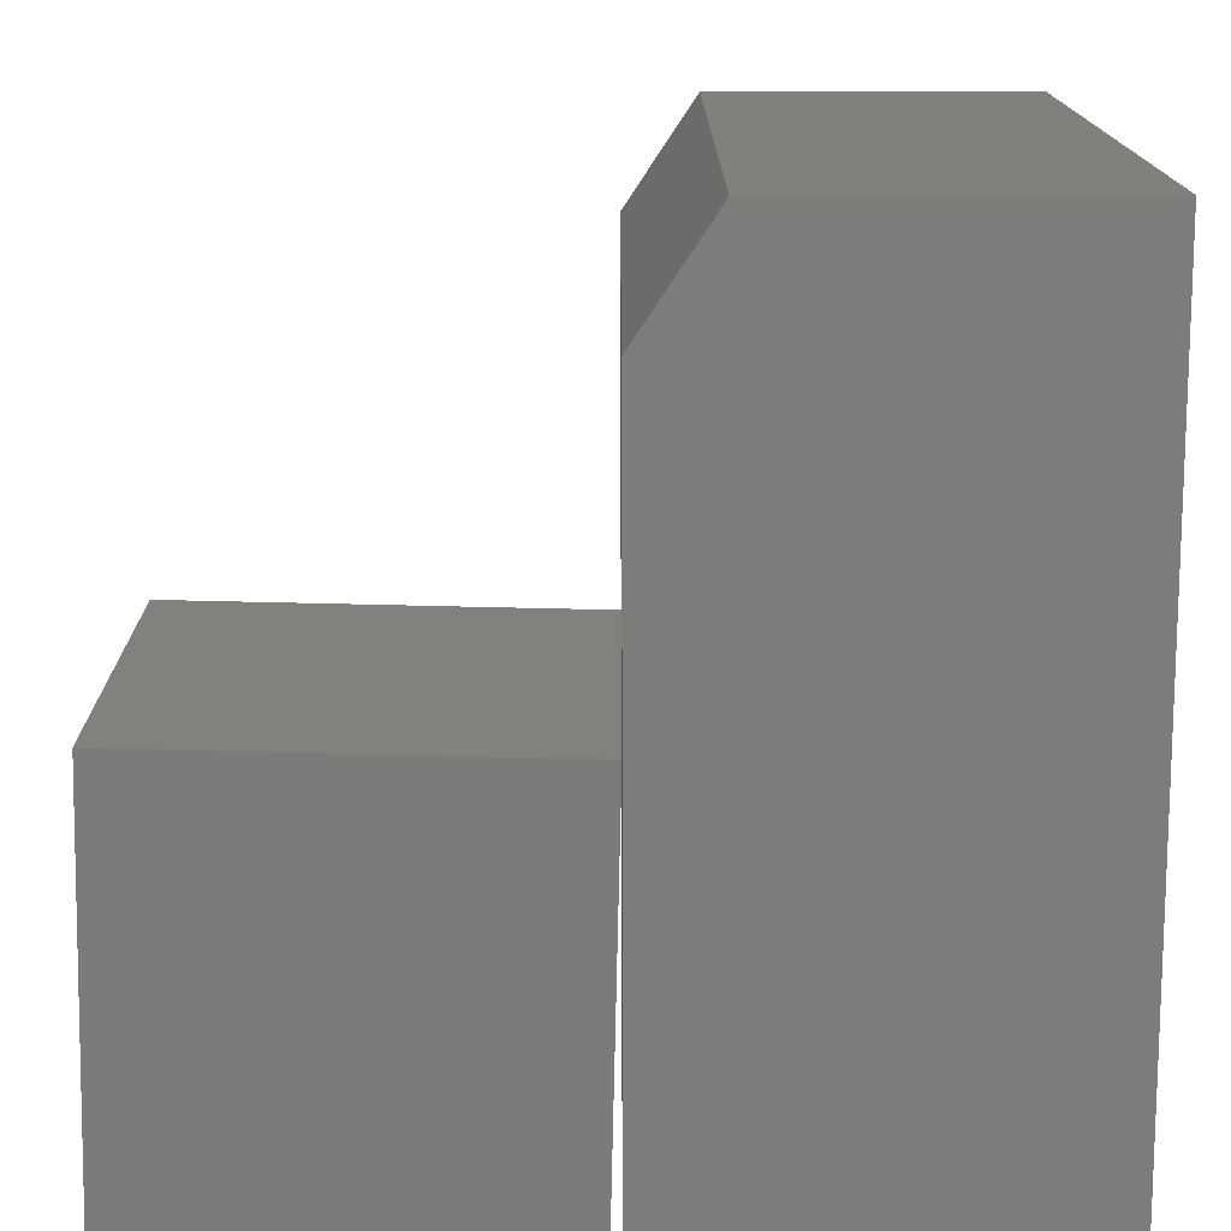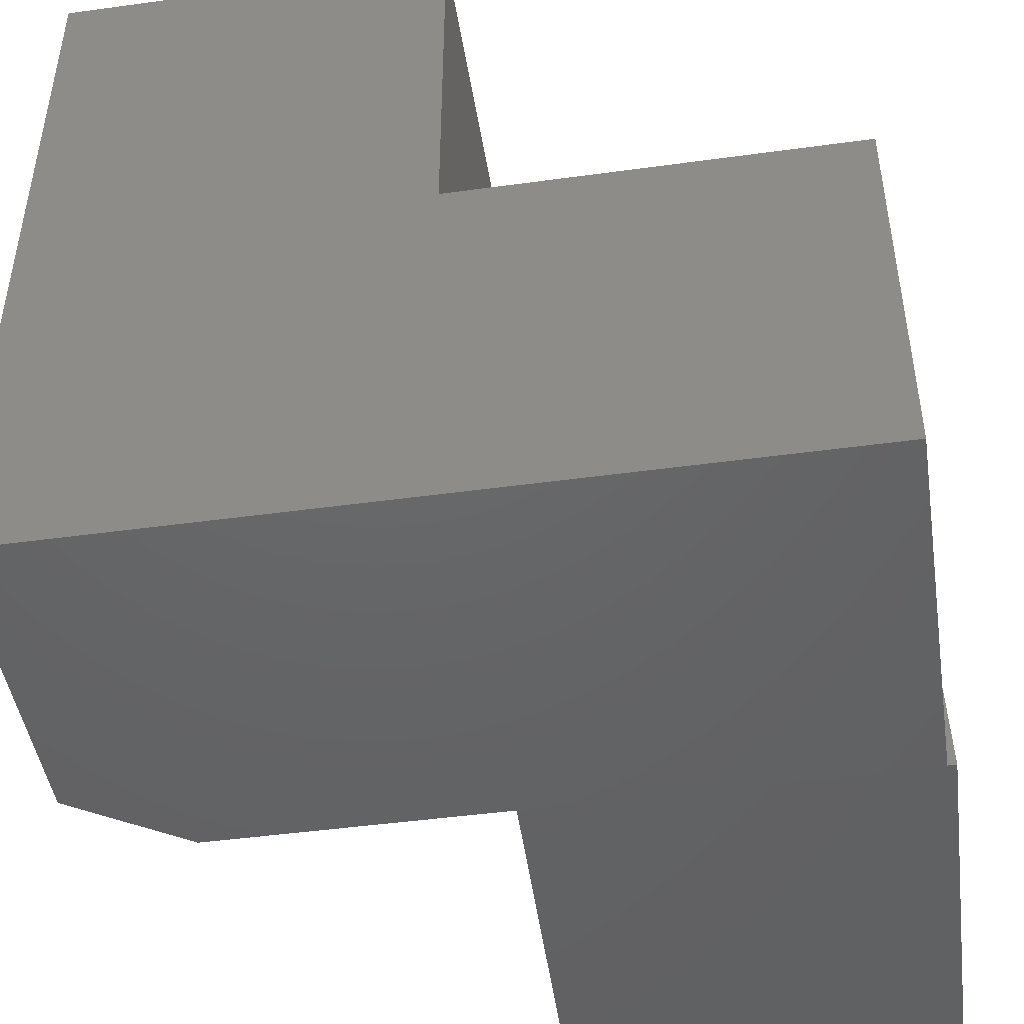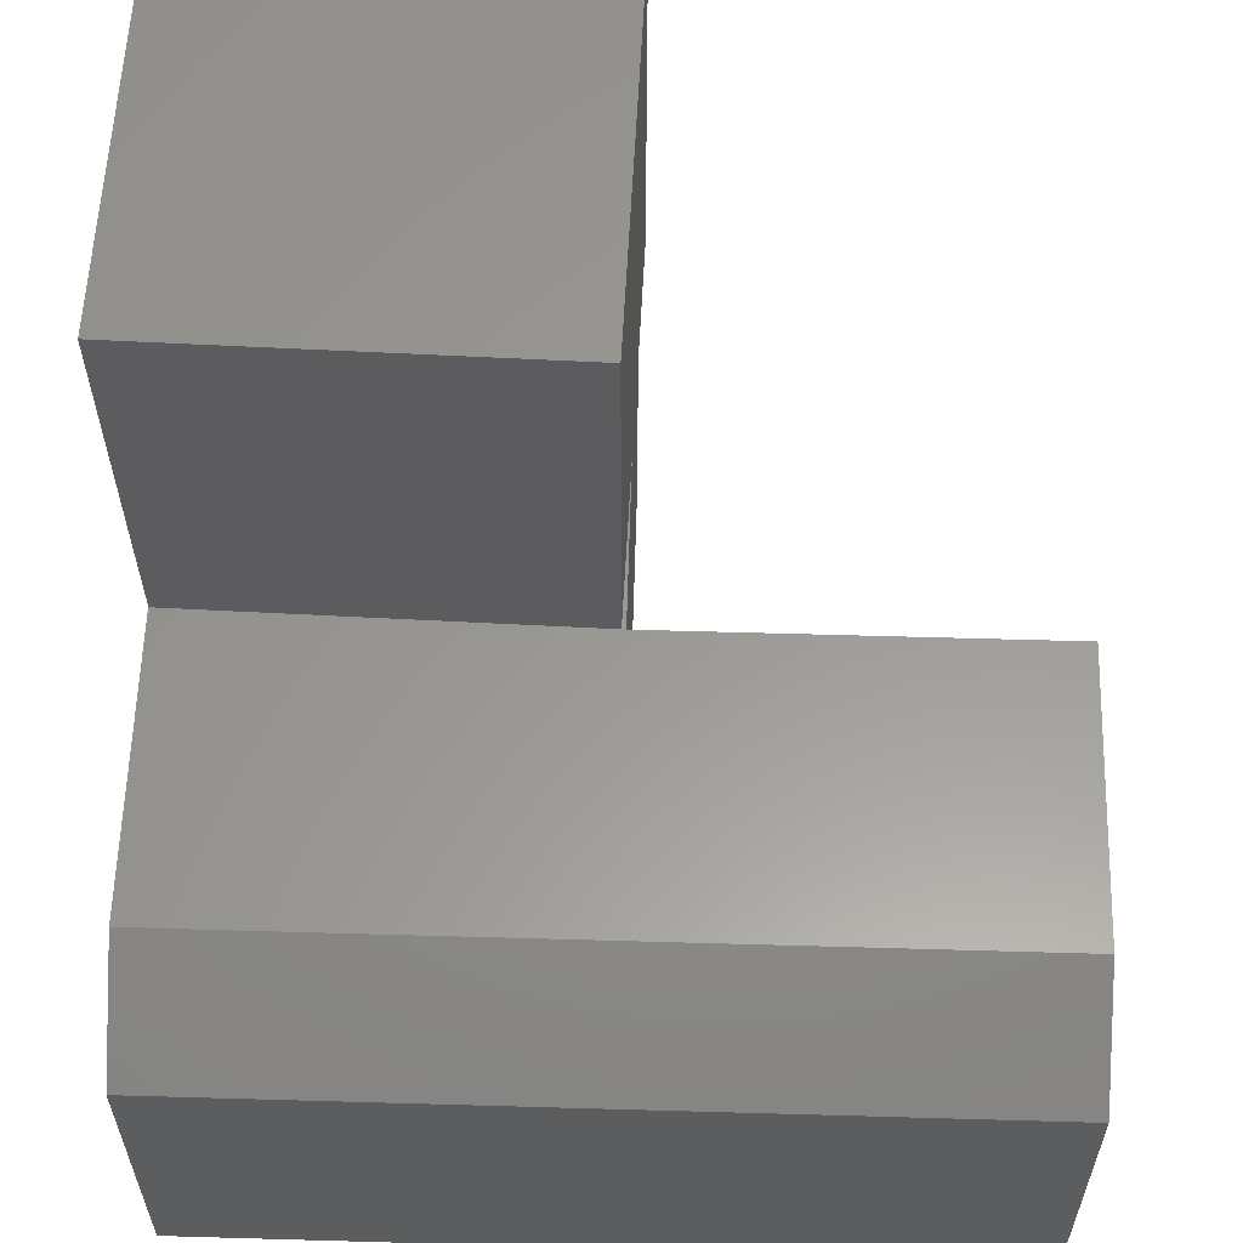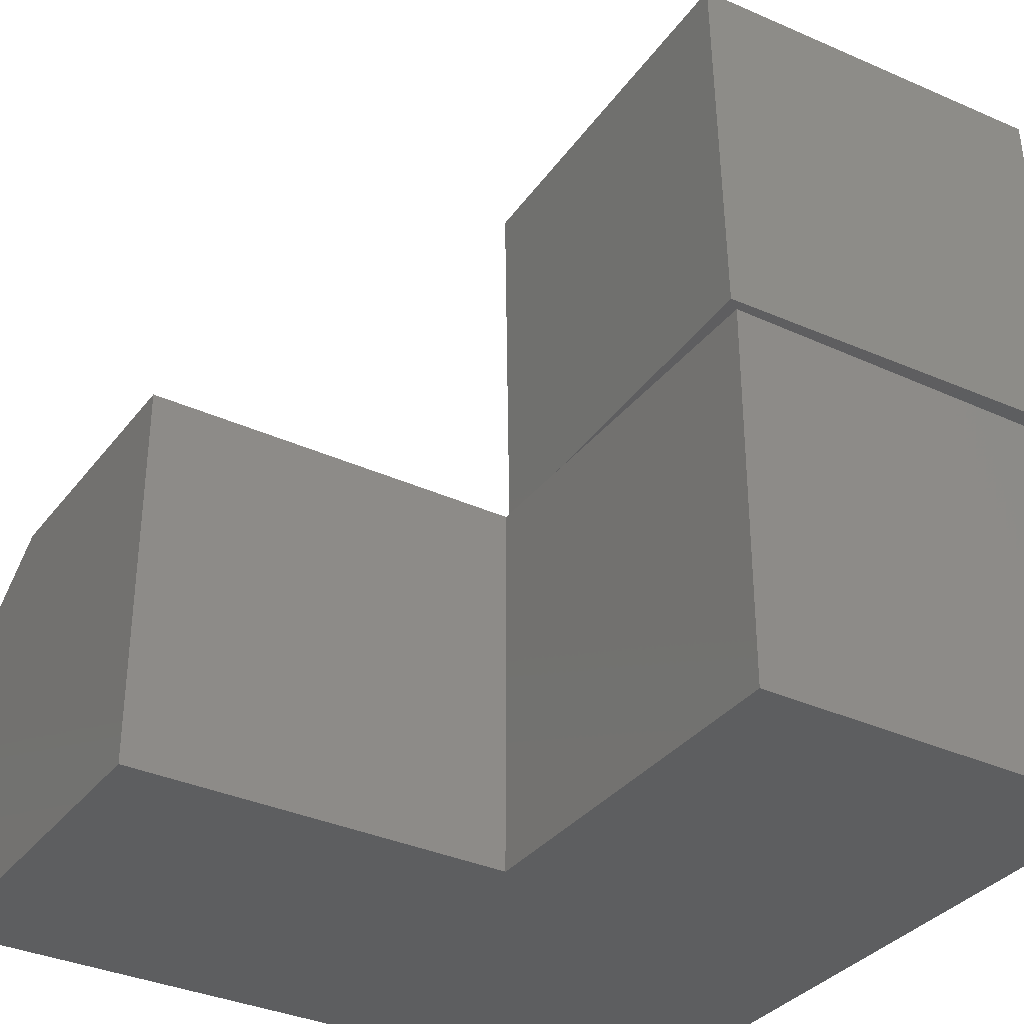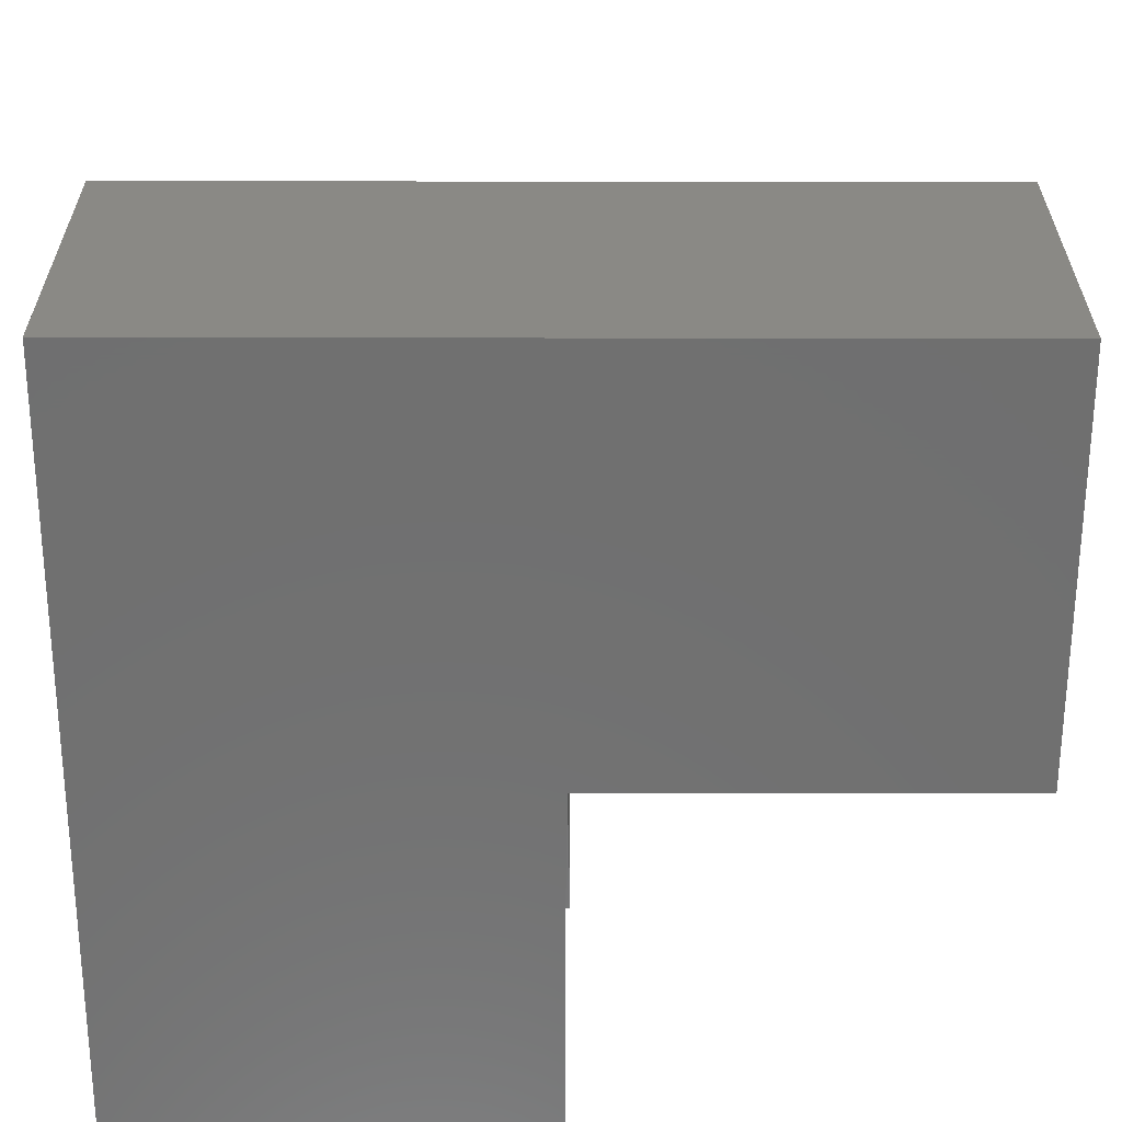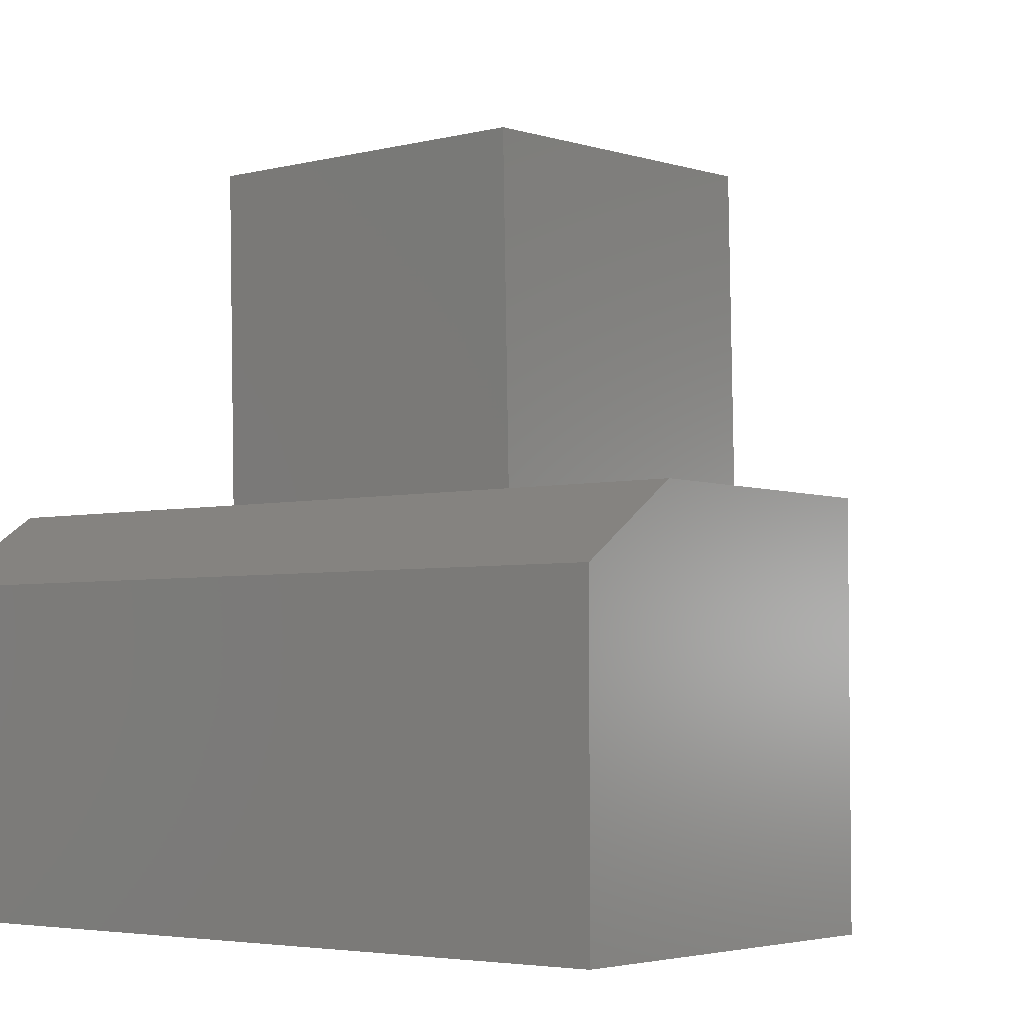
<metadata>
{"format":"stl","ext":"stl","renderer":"f3d","projection":"perspective","resolution":1024,"background":"white","views":[{"elev":-75.5,"azim":-89.9,"up":"+Z"},{"elev":-46.4,"azim":8.9,"up":"+Z"},{"elev":59.3,"azim":-88.3,"up":"+Y"},{"elev":-34.1,"azim":58.1,"up":"+Y"},{"elev":-61.8,"azim":-90.1,"up":"+Y"},{"elev":-4.0,"azim":-51.6,"up":"+Y"}]}
</metadata>
<code>
# stl→obj: 23 verts, 38 faces
v -0.3516 -0.5 0.75
v 0.1484 -0.5 0.75
v -0.3516 -0.09375 0.75
v 0.1484 0 0.75
v -0.2109 0 0.75
v 0.6484 8.356e-17 0.2553
v 0.6484 5.551e-17 -0.25
v 0.1607 2.844e-17 -0.25
v -0.2109 7.806e-18 -0.25
v 0.1484 0 0.2553
v -0.3516 -0.5 -0.25
v -0.3516 -0.09375 -0.25
v 0.6484 -0.5 -0.25
v 0.6484 -0.5 0.2553
v 0.1484 -0.5 0.2553
v 0.1362 0.5 0.2498
v 0.1484 0.0001506 0.2502
v 0.6359 0.5123 0.2621
v 0.6481 0.01242 0.2624
v 0.1607 0.0001506 -0.2497
v 0.1484 0.5 -0.25
v 0.6604 0.01242 -0.2374
v 0.6481 0.5123 -0.2377
f 1 2 3
f 3 2 4
f 3 4 5
f 6 7 8
f 9 5 4
f 9 4 10
f 9 10 6
f 9 6 8
f 1 3 11
f 11 3 12
f 11 12 9
f 11 9 8
f 11 8 7
f 11 7 13
f 9 12 5
f 5 12 3
f 11 13 14
f 11 14 15
f 11 15 2
f 11 2 1
f 15 10 2
f 2 10 4
f 14 6 15
f 15 6 10
f 16 17 18
f 18 17 19
f 20 17 21
f 21 17 16
f 22 19 20
f 20 19 17
f 21 23 20
f 20 23 22
f 23 18 22
f 22 18 19
f 21 16 23
f 23 16 18
f 13 7 14
f 14 7 6

</code>
